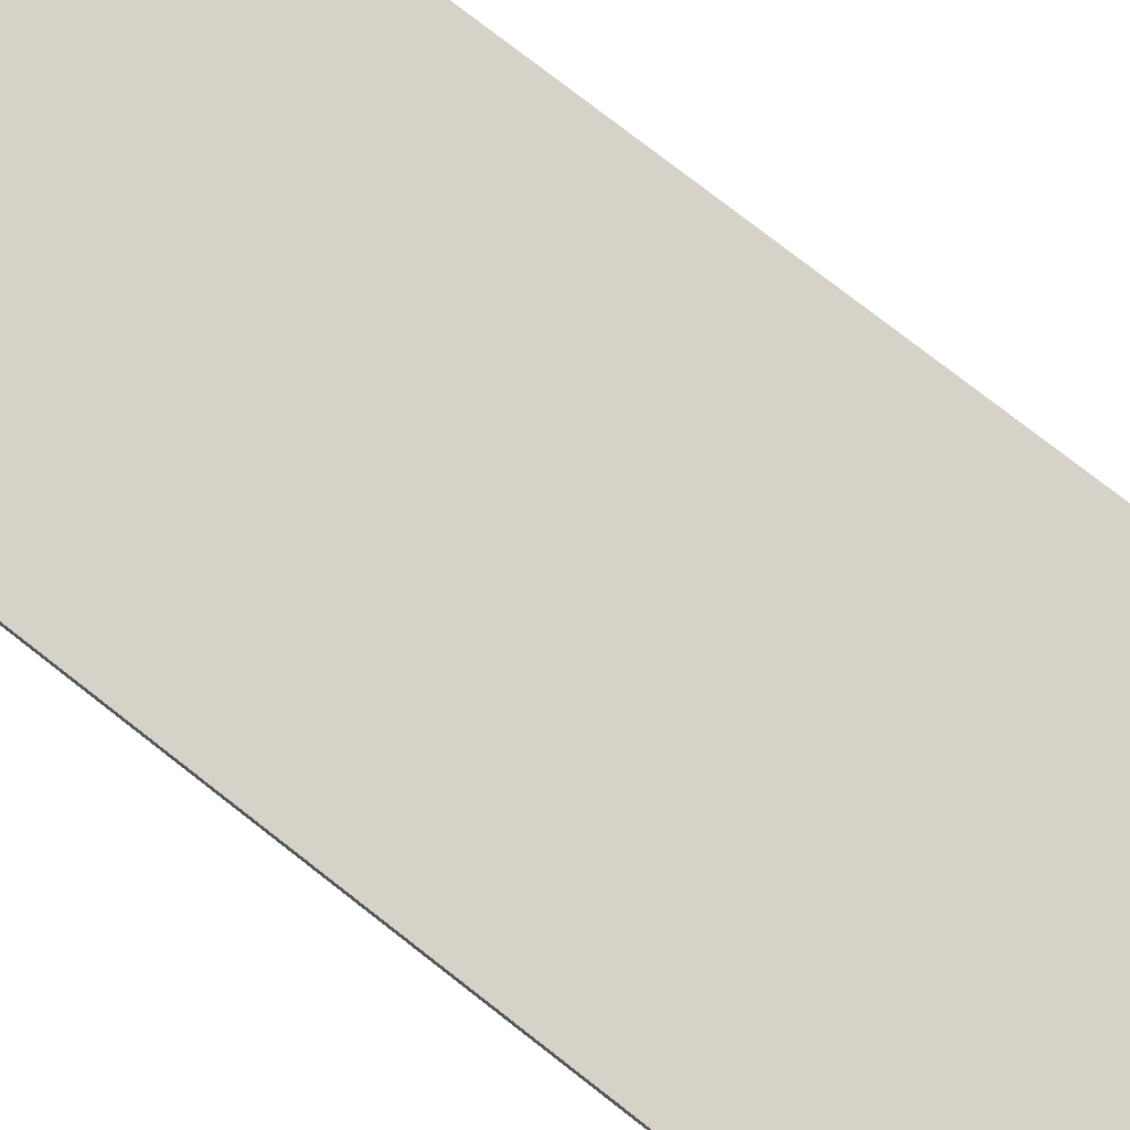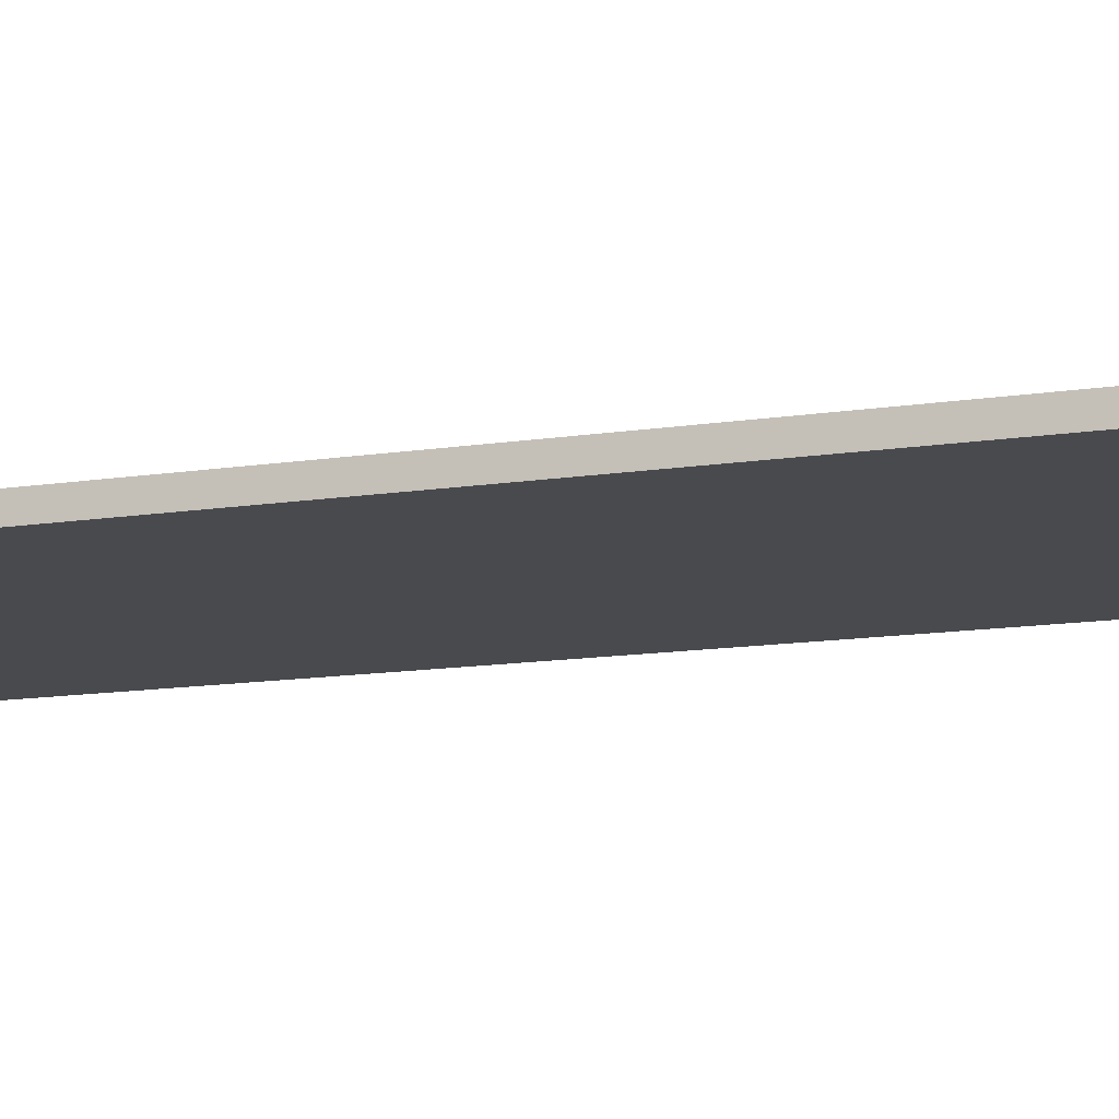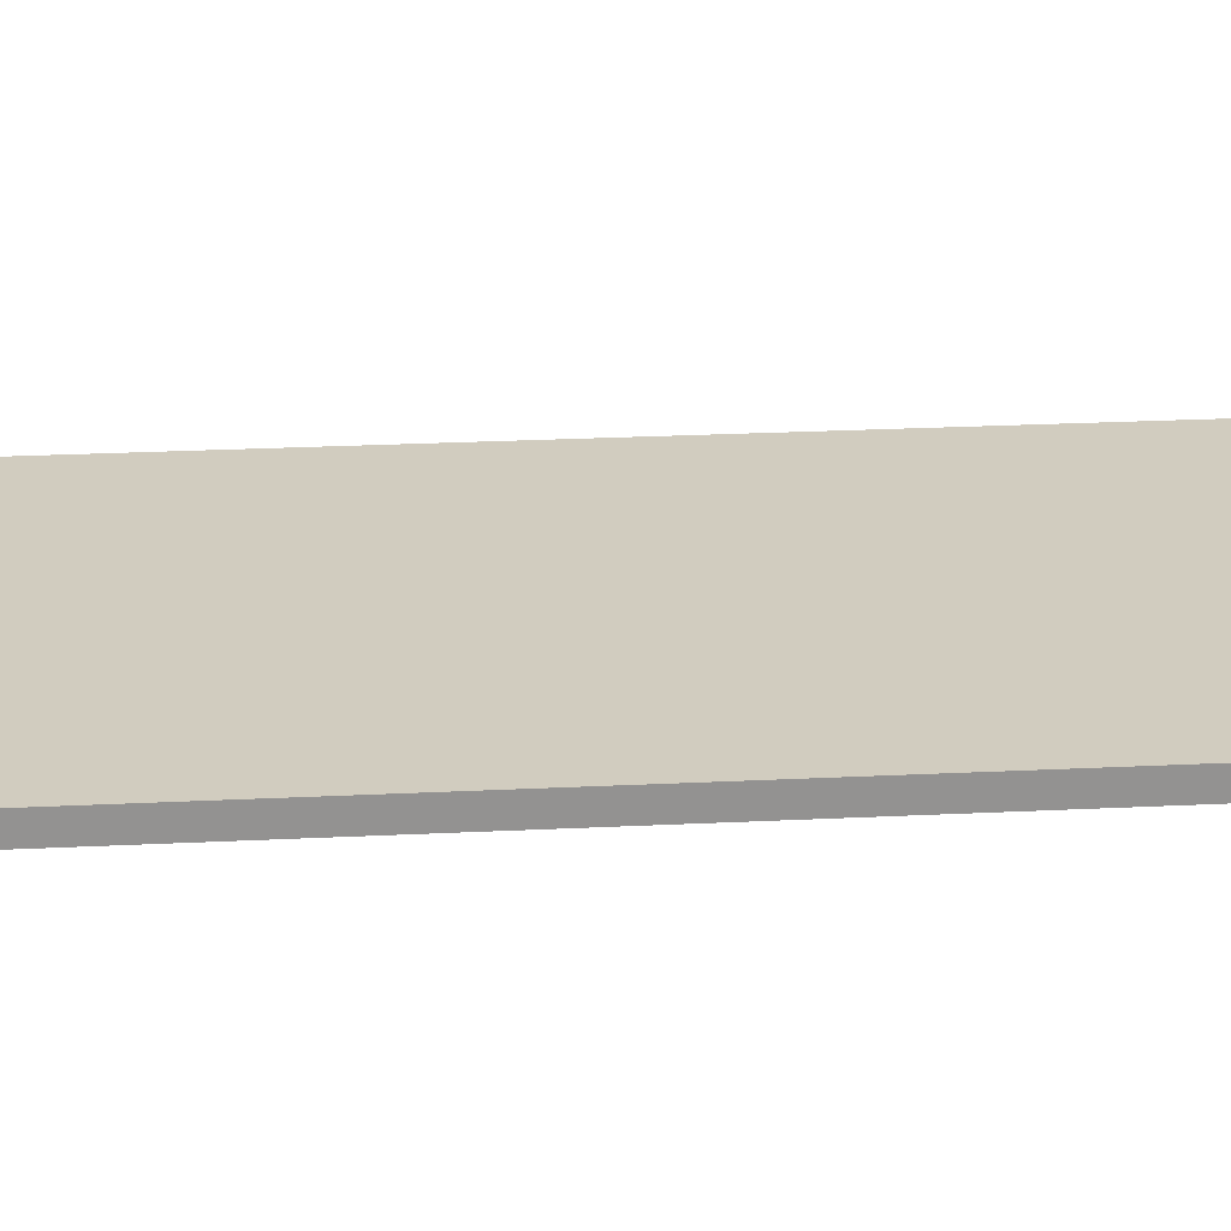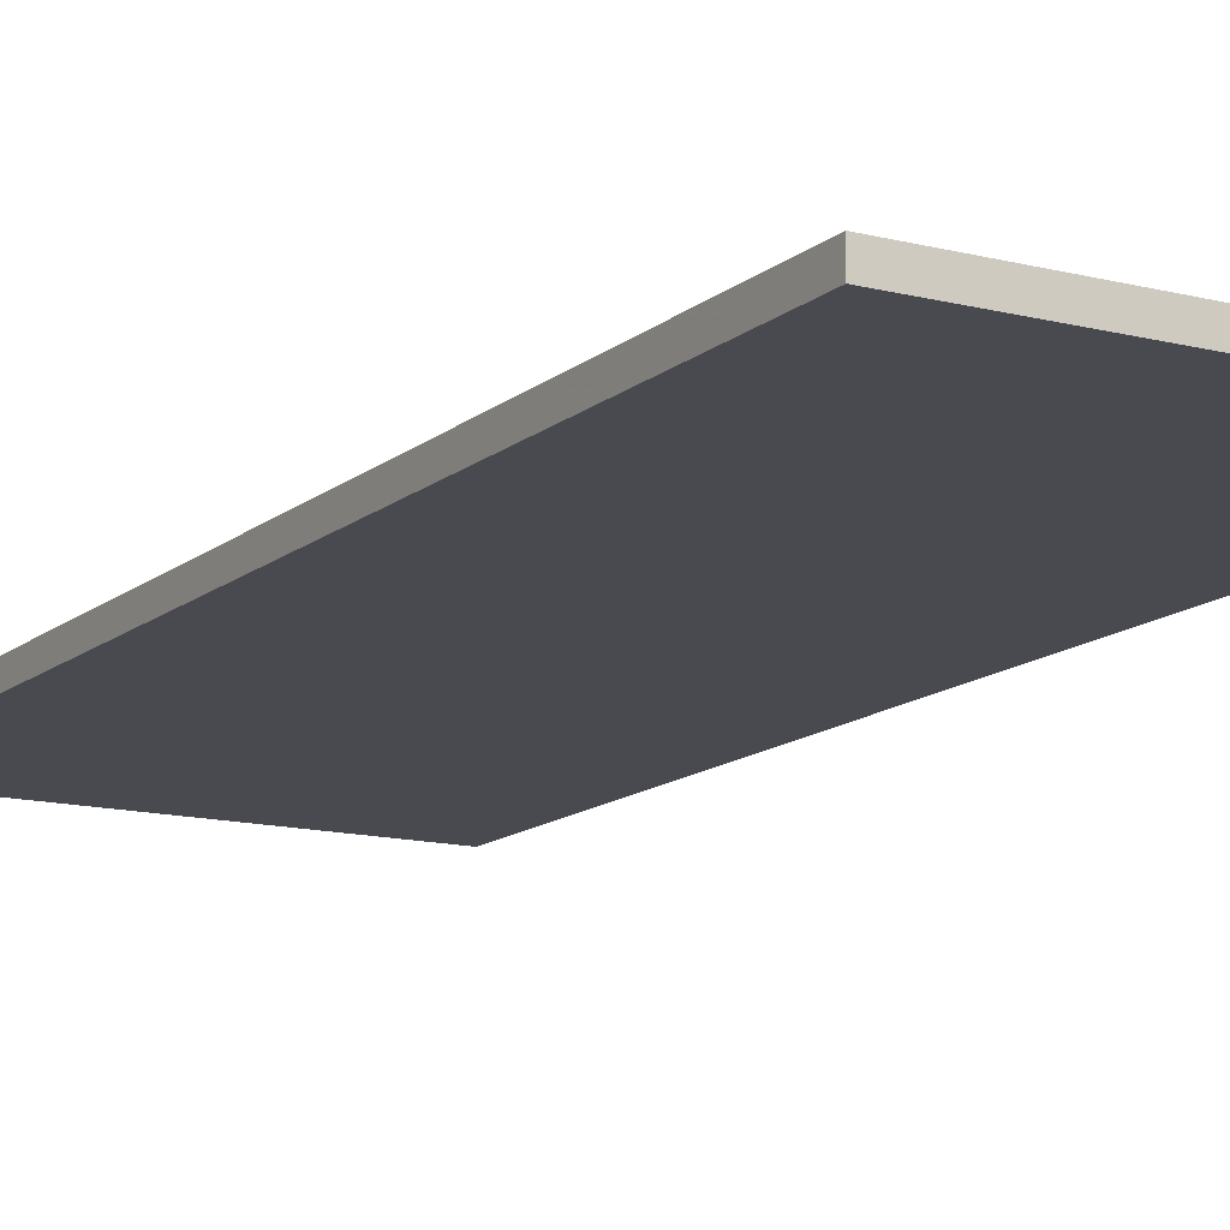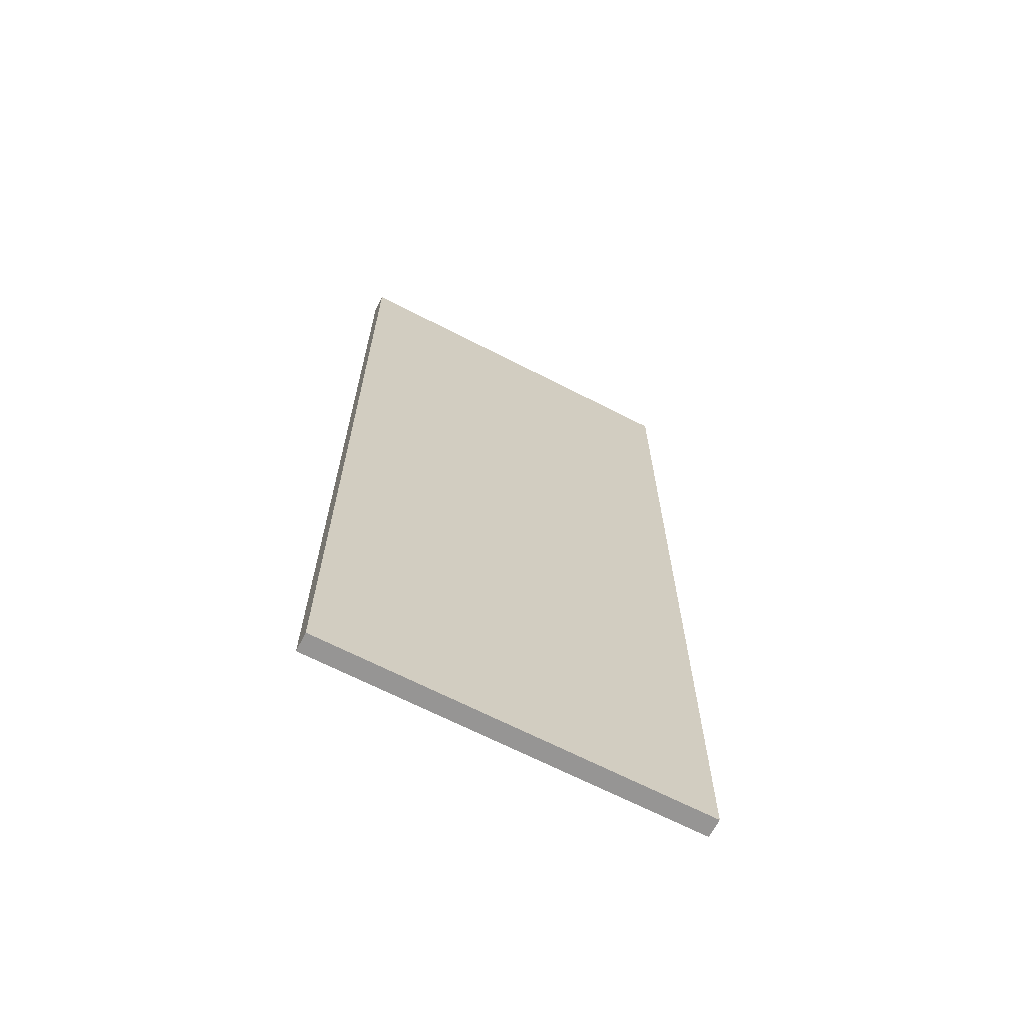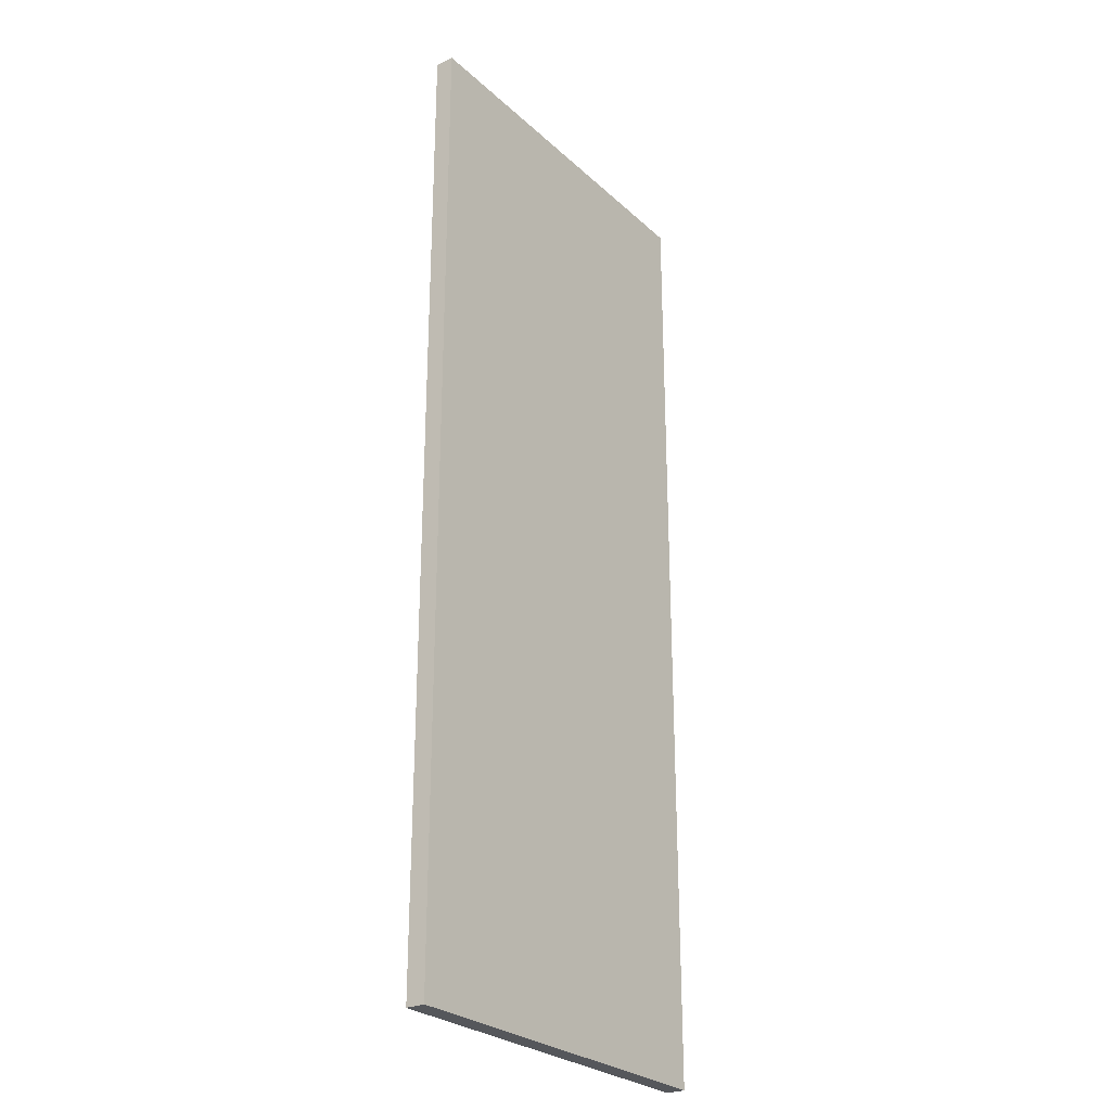
<metadata>
{"format":"obj","ext":"obj","renderer":"f3d","projection":"perspective","resolution":1024,"background":"white","views":[{"elev":77.4,"azim":127.9,"up":"+Z"},{"elev":-12.8,"azim":-69.9,"up":"+Z"},{"elev":23.9,"azim":85.2,"up":"+Z"},{"elev":-13.5,"azim":-30.1,"up":"+Z"},{"elev":-67.5,"azim":152.8,"up":"+Y"},{"elev":-27.0,"azim":-53.9,"up":"+Y"}]}
</metadata>
<code>
v -0.2348 -0.2803 -0.03945
v -0.2348 -0.2803 -0.05056
v -0.2348 0.2955 -0.05056
v -0.4621 0.2955 -0.03945
v -0.4621 -0.2803 -0.03945
v -0.4621 0.2955 -0.05056
v -0.2348 0.2955 -0.03945
v -0.4621 -0.2803 -0.05056
f 1 2 3
f 5 2 1
f 6 3 2
f 6 5 4
f 7 1 3
f 7 5 1
f 7 4 5
f 7 6 4
f 7 3 6
f 8 6 2
f 8 2 5
f 8 5 6

</code>
